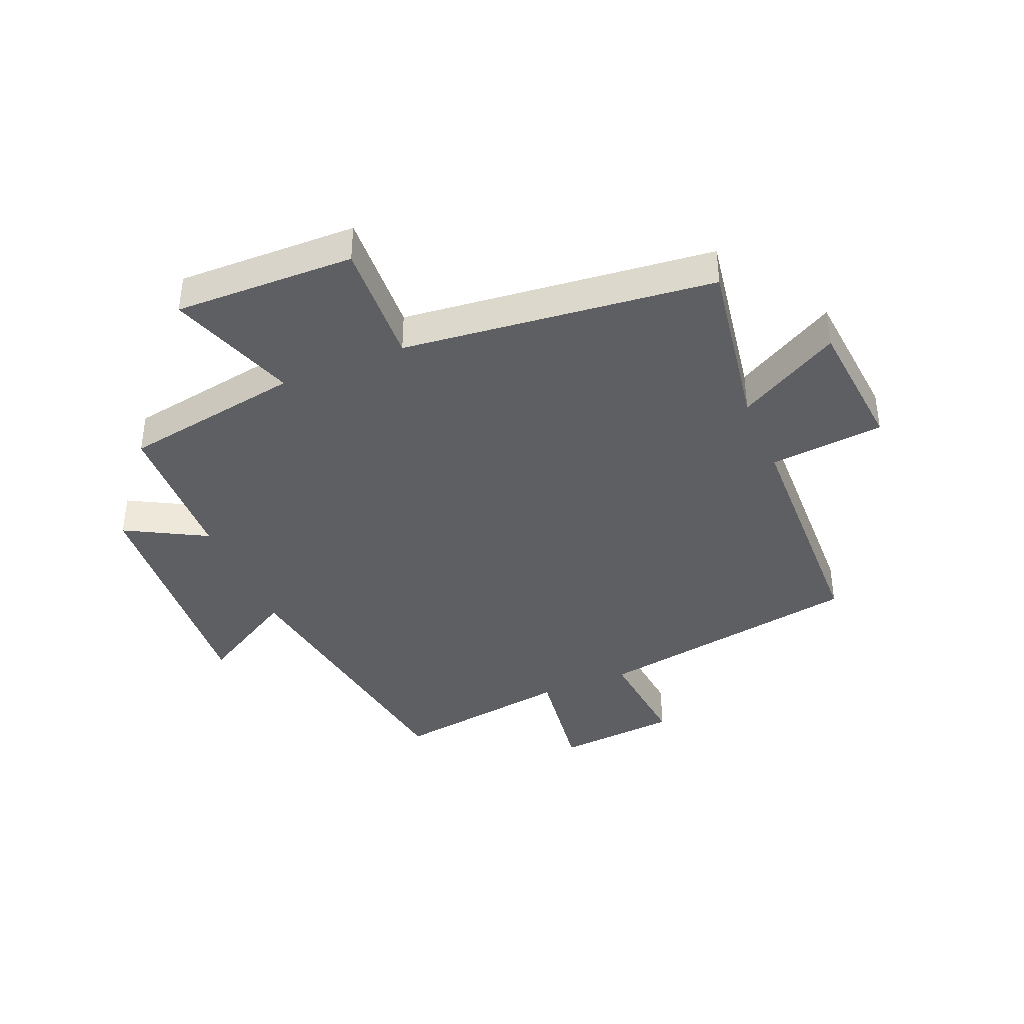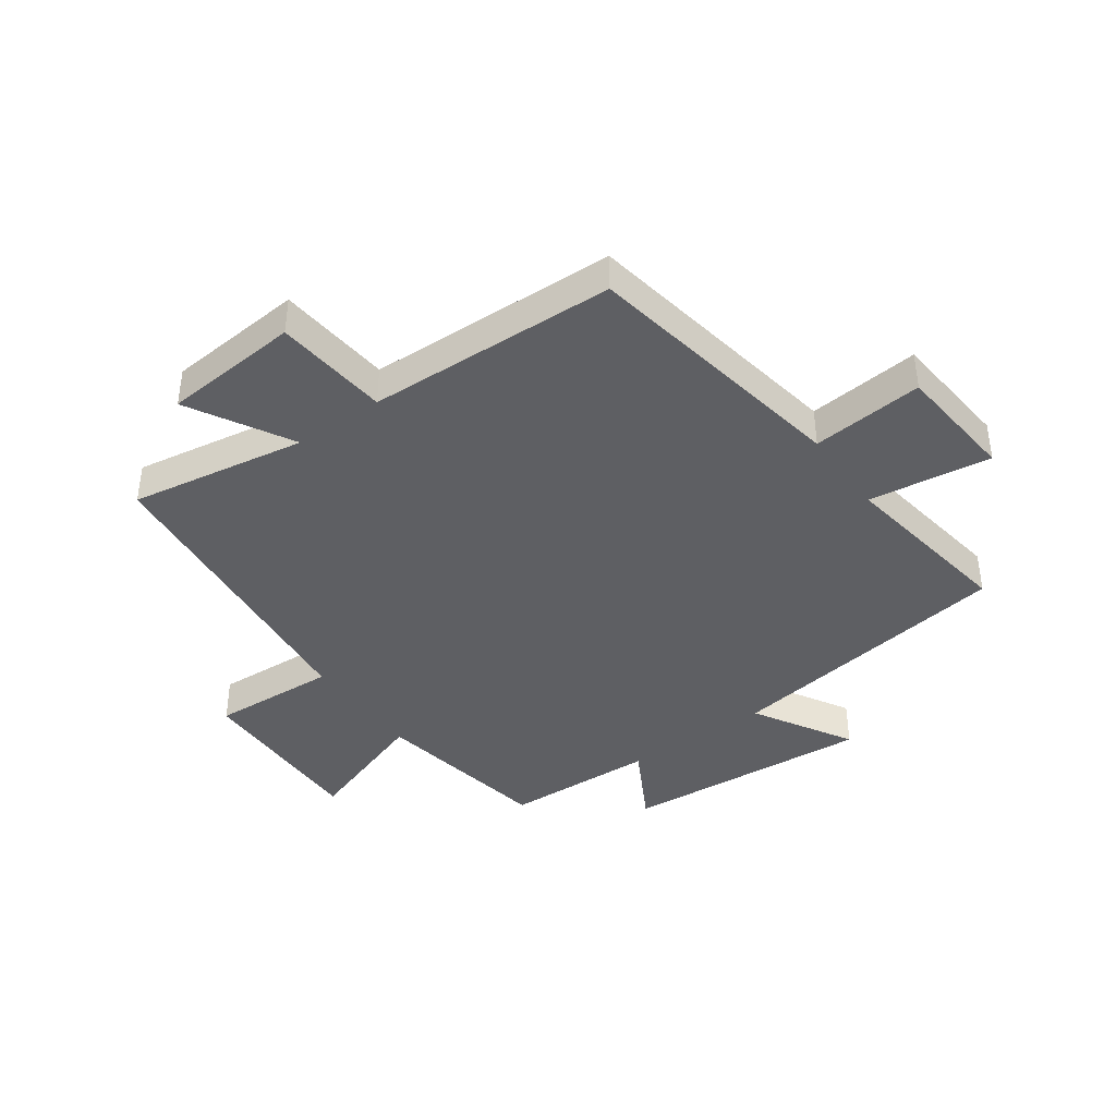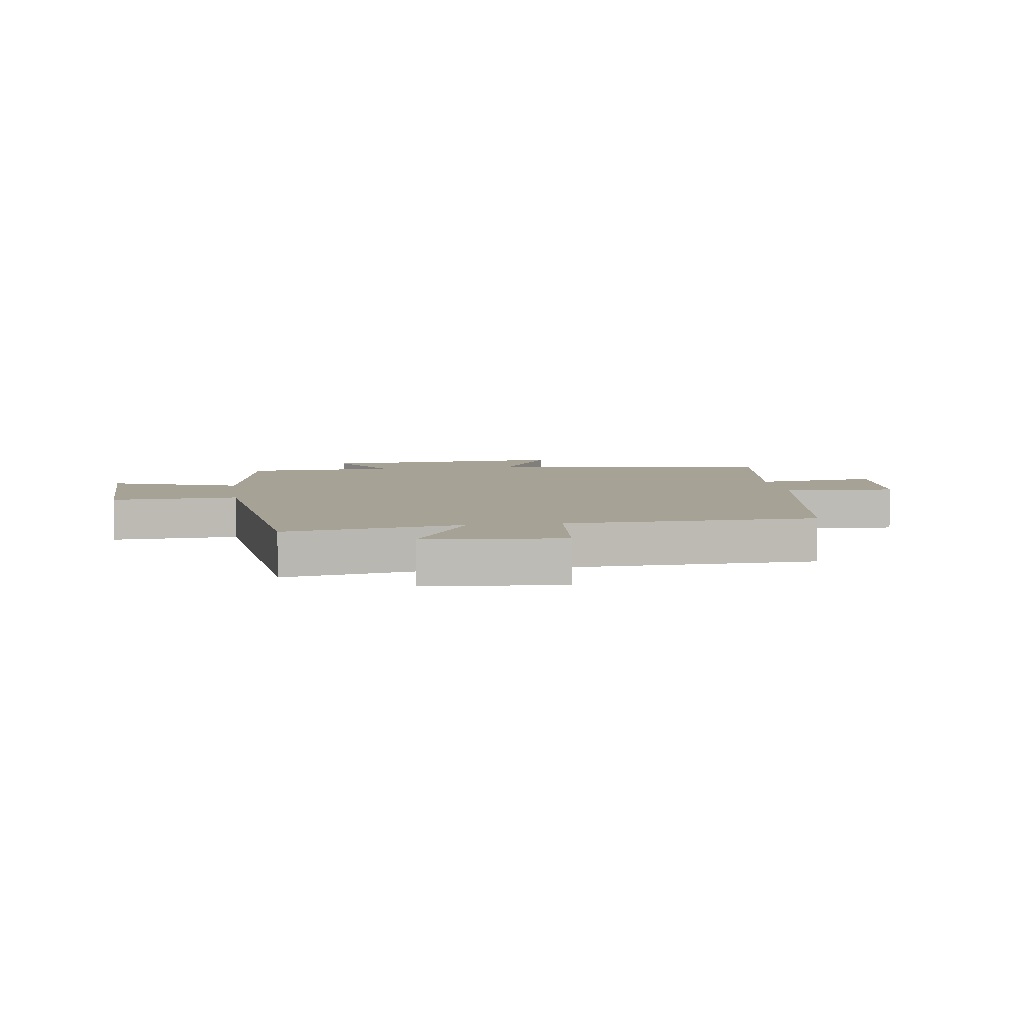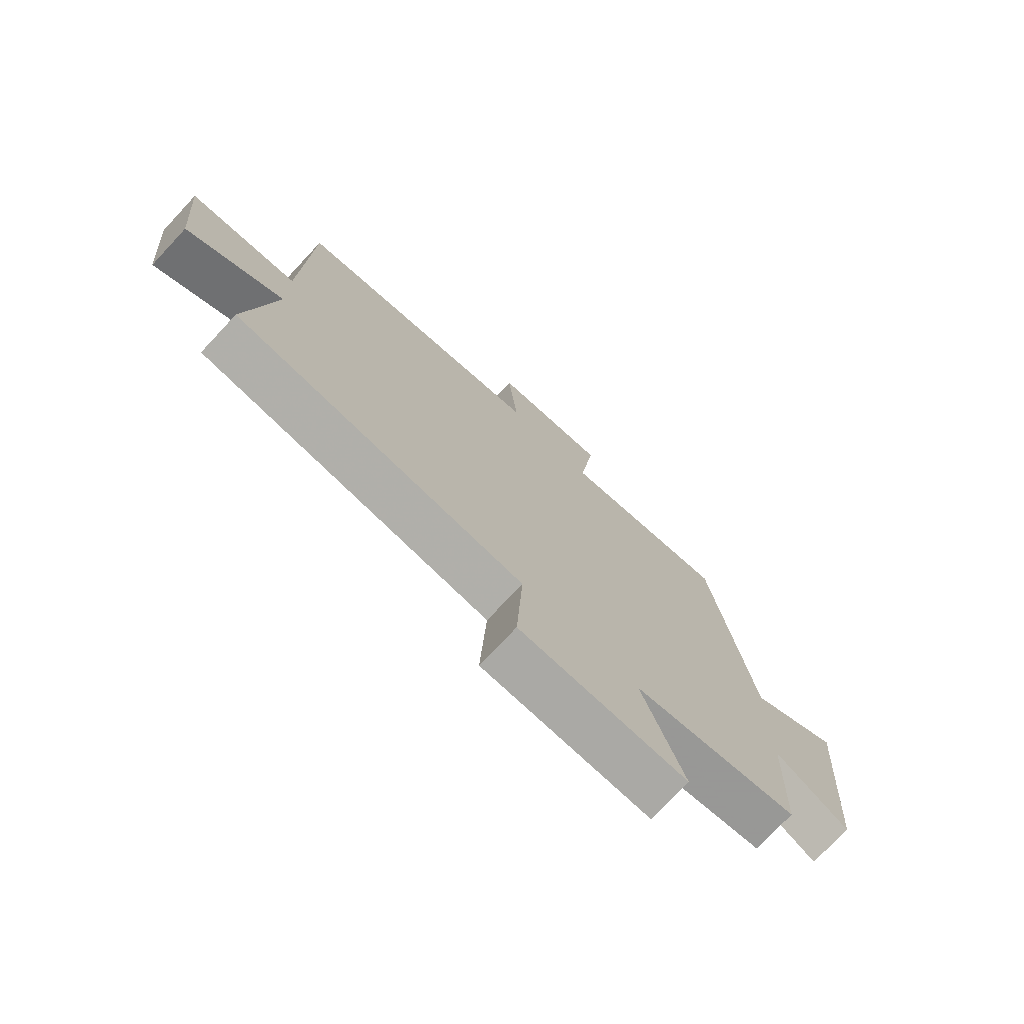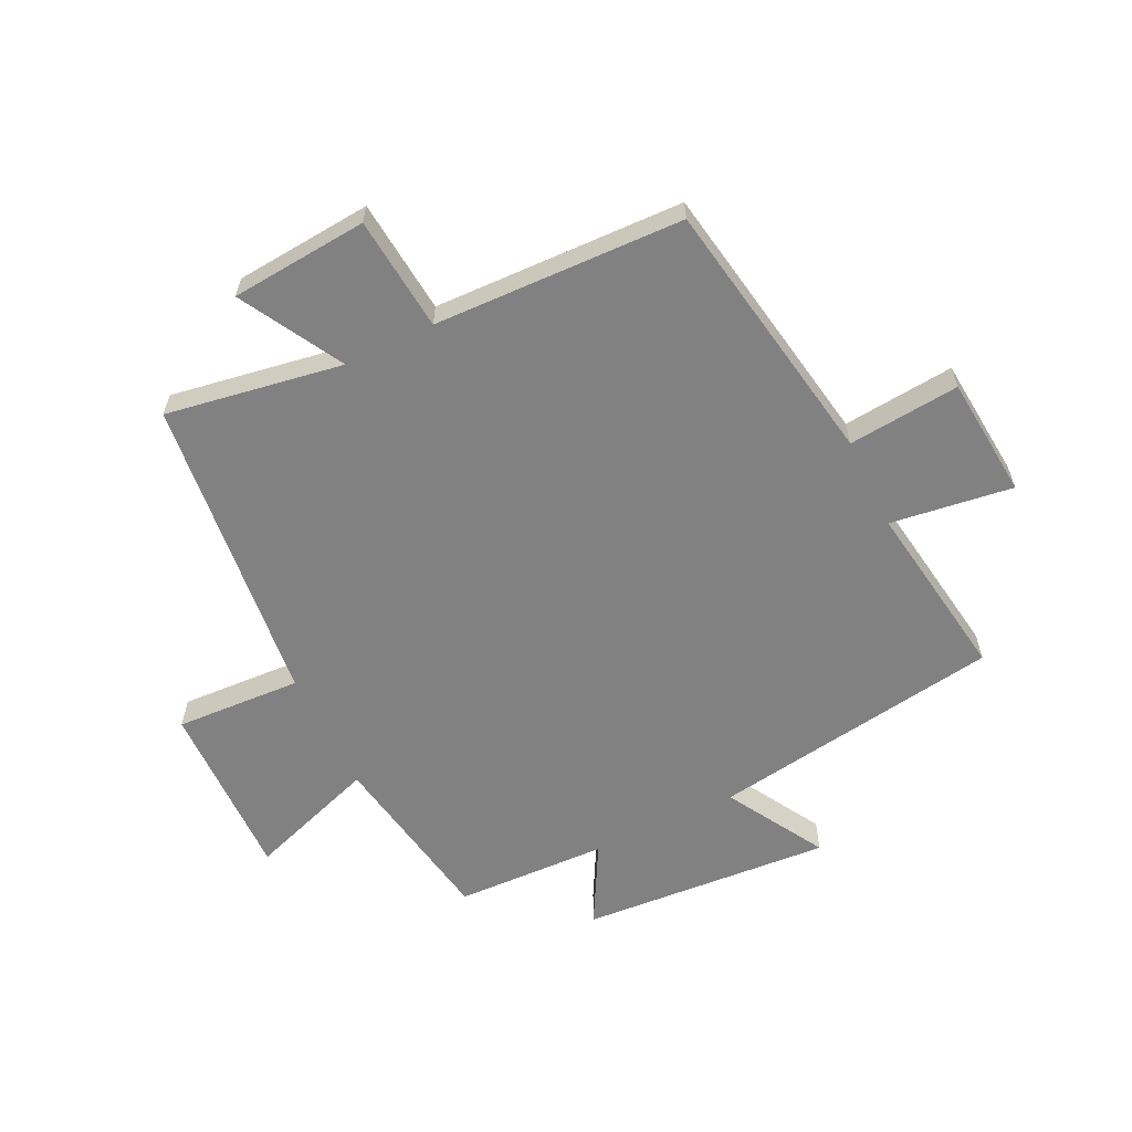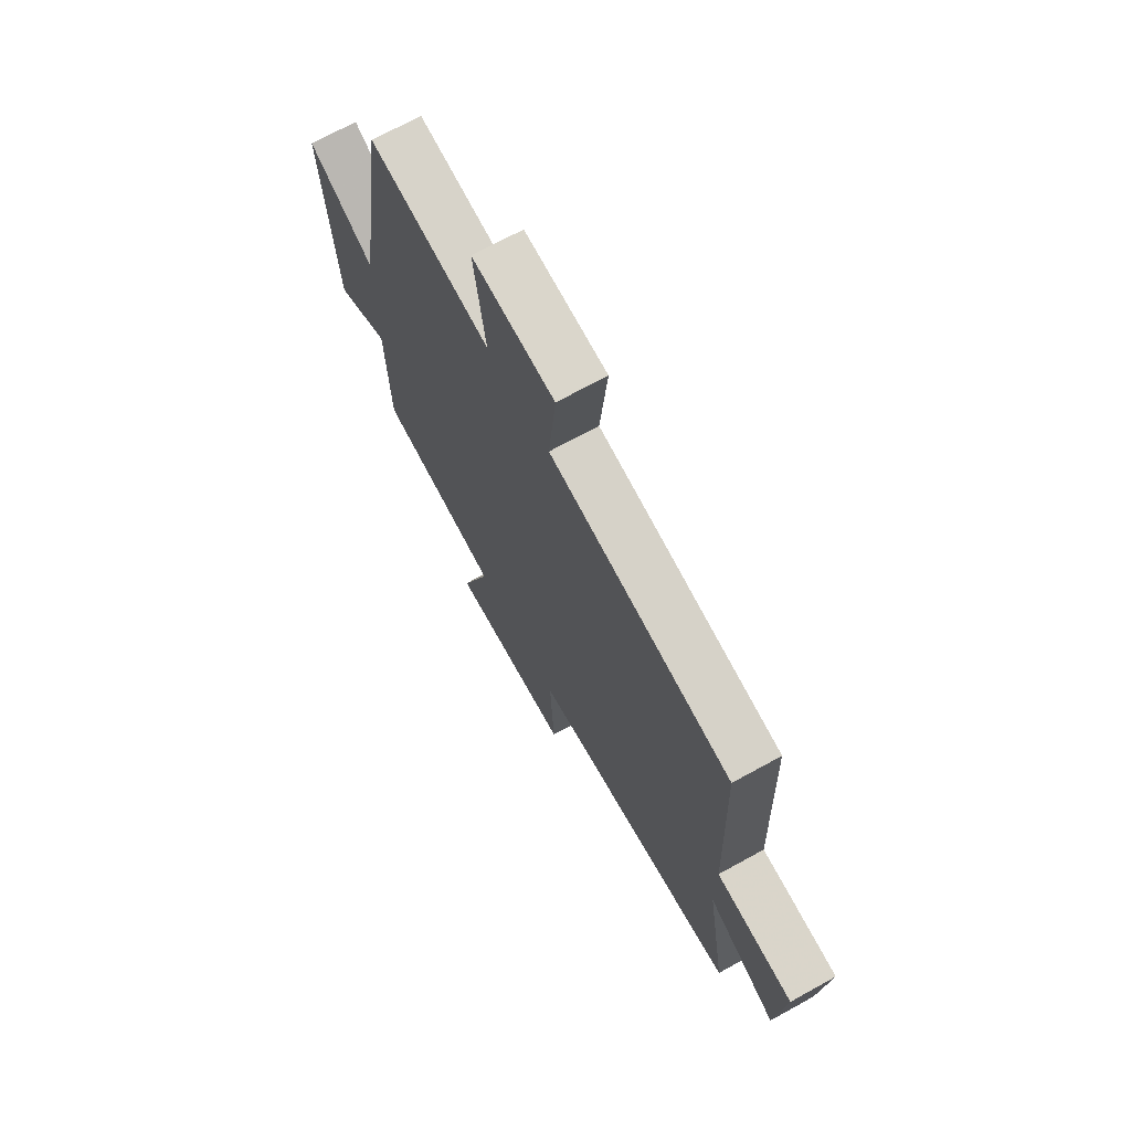
<metadata>
{"format":"obj","ext":"obj","renderer":"f3d","projection":"perspective","resolution":1024,"background":"white","views":[{"elev":-39.5,"azim":-157.3,"up":"+Y"},{"elev":-40.6,"azim":-54.5,"up":"+Y"},{"elev":6.3,"azim":-98.1,"up":"+Y"},{"elev":-74.7,"azim":-43.1,"up":"+Z"},{"elev":-60.5,"azim":-64.1,"up":"+Y"},{"elev":70.1,"azim":-118.9,"up":"+Z"}]}
</metadata>
<code>
v 0.425 0.07 0.545
v 0.5 0.07 0.057
v 0.665 0.07 0.153
v 0.635 0.07 -0.267
v 0.5 0.07 -0.193
v 0.491 0.07 -0.448
v 0.189 0.07 -0.5
v 0.264 0.07 -0.717
v -0.038 0.07 -0.711
v -0.027 0.07 -0.5
v -0.549 0.07 -0.443
v -0.5 0.07 -0.147
v -0.672 0.07 -0.243
v -0.692 0.07 -0.013
v -0.5 0.07 0.005
v -0.487 0.07 0.423
v -0.035 0.07 0.5
v -0.053 0.07 0.687
v 0.151 0.07 0.705
v 0.123 0.07 0.5
v 0.425 0 0.545
v 0.5 0 0.057
v 0.665 0 0.153
v 0.635 0 -0.267
v 0.5 0 -0.193
v 0.491 0 -0.448
v 0.189 0 -0.5
v 0.264 0 -0.717
v -0.038 0 -0.711
v -0.027 0 -0.5
v -0.549 0 -0.443
v -0.5 0 -0.147
v -0.672 0 -0.243
v -0.692 0 -0.013
v -0.5 0 0.005
v -0.487 0 0.423
v -0.035 0 0.5
v -0.053 0 0.687
v 0.151 0 0.705
v 0.123 0 0.5
f 17 18 19 20
f 15 16 17 20
f 15 20 1 2
f 12 13 14 15
f 12 15 2
f 10 11 12 2
f 7 8 9 10
f 5 6 7 10
f 5 10 2 3
f 3 4 5
f 40 39 38 37
f 40 37 36 35
f 22 21 40 35
f 35 34 33 32
f 22 35 32
f 22 32 31 30
f 30 29 28 27
f 30 27 26 25
f 23 22 30 25
f 25 24 23
f 1 21 22 2
f 2 22 23 3
f 3 23 24 4
f 4 24 25 5
f 5 25 26 6
f 6 26 27 7
f 7 27 28 8
f 8 28 29 9
f 9 29 30 10
f 10 30 31 11
f 11 31 32 12
f 12 32 33 13
f 13 33 34 14
f 14 34 35 15
f 15 35 36 16
f 16 36 37 17
f 17 37 38 18
f 18 38 39 19
f 19 39 40 20
f 20 40 21 1

</code>
